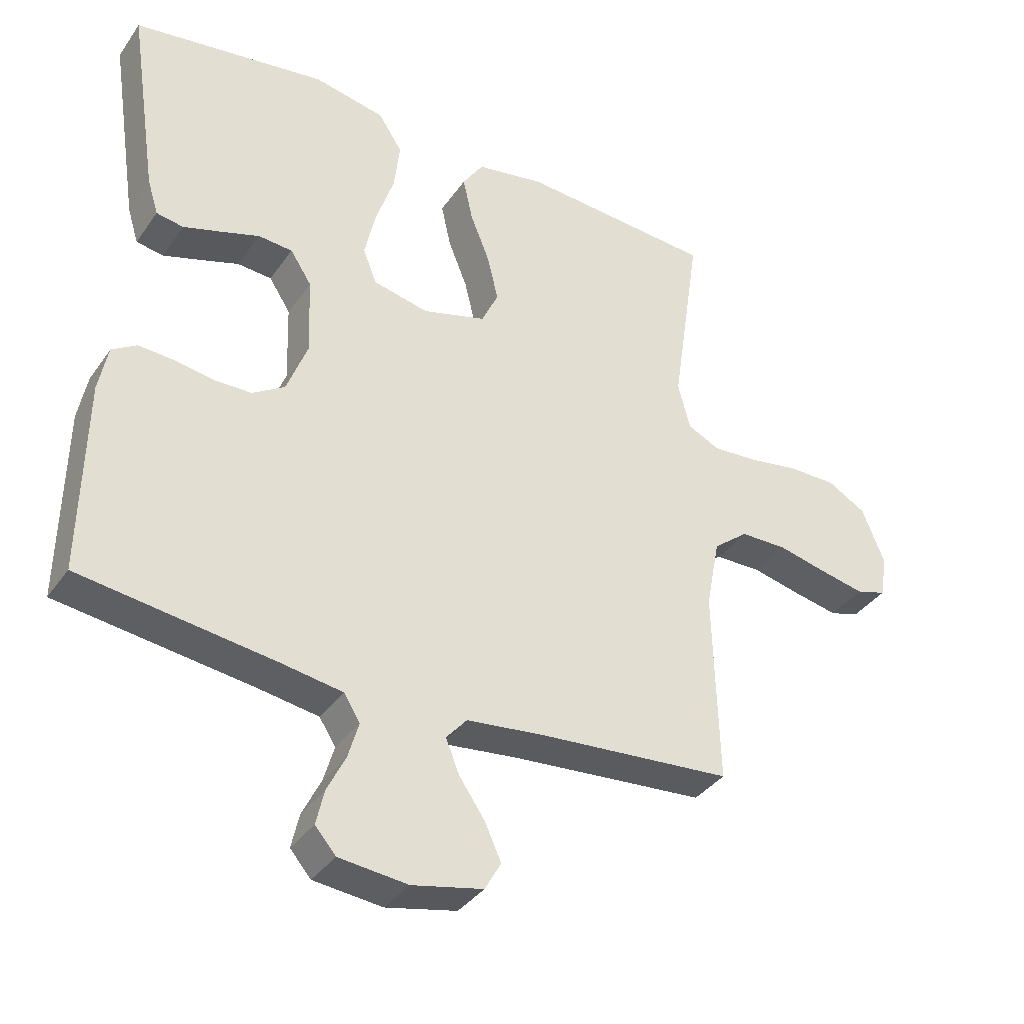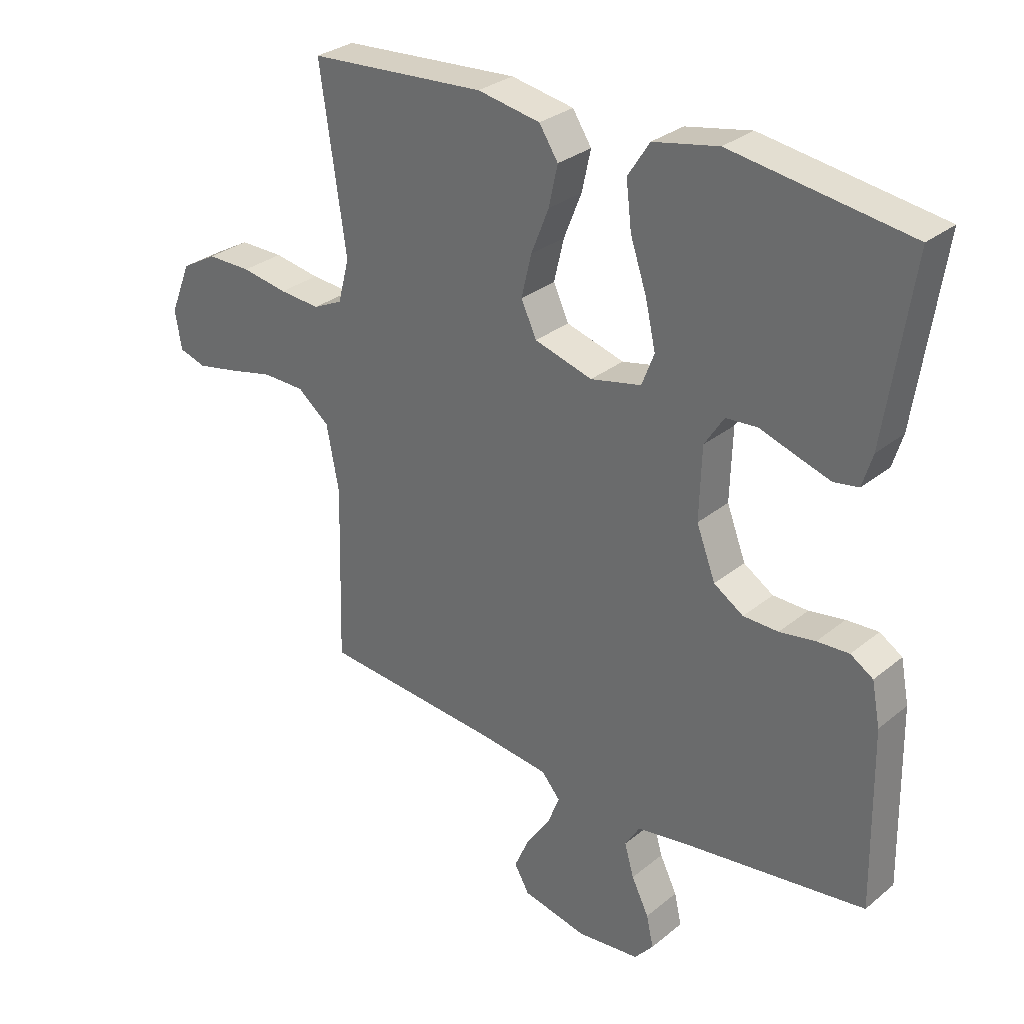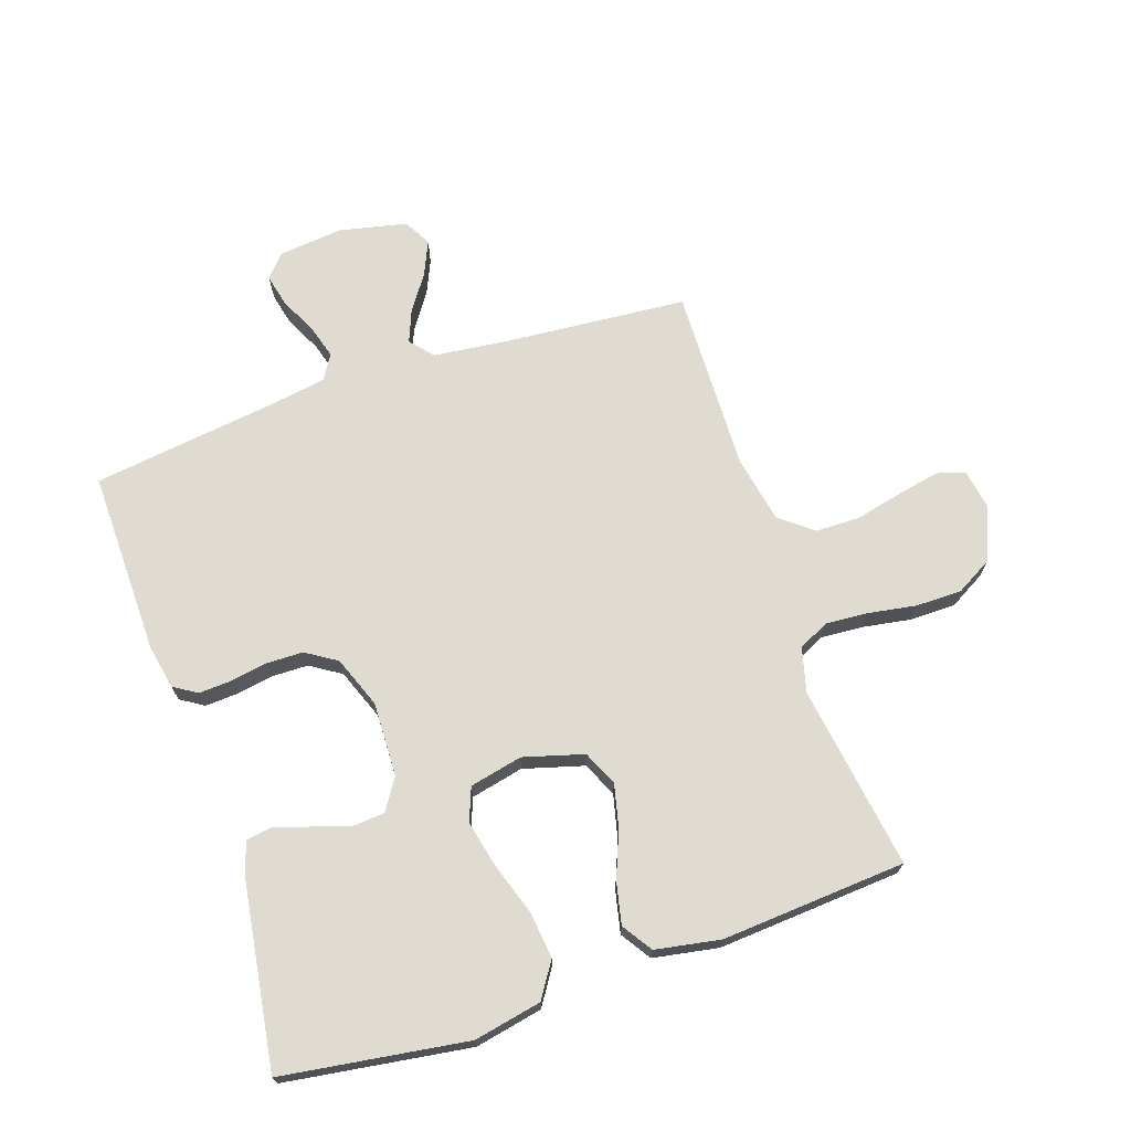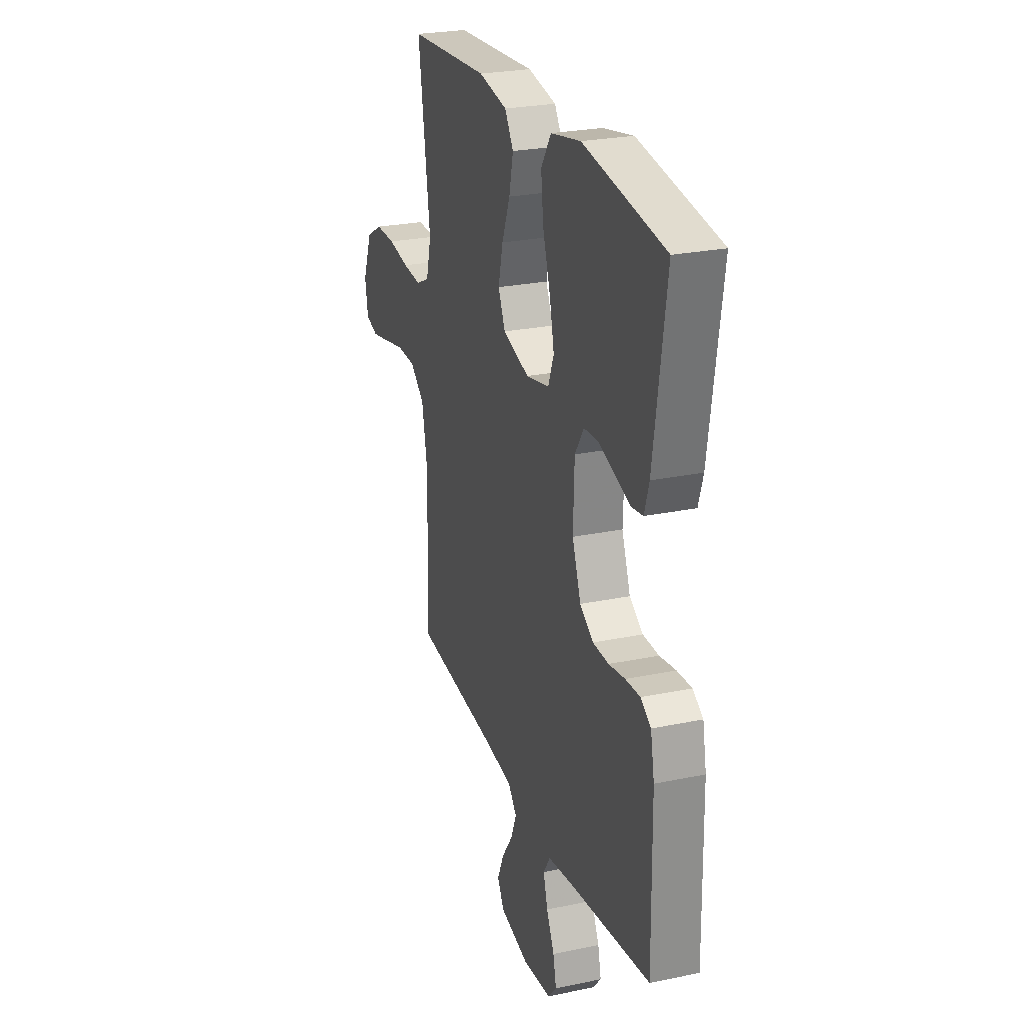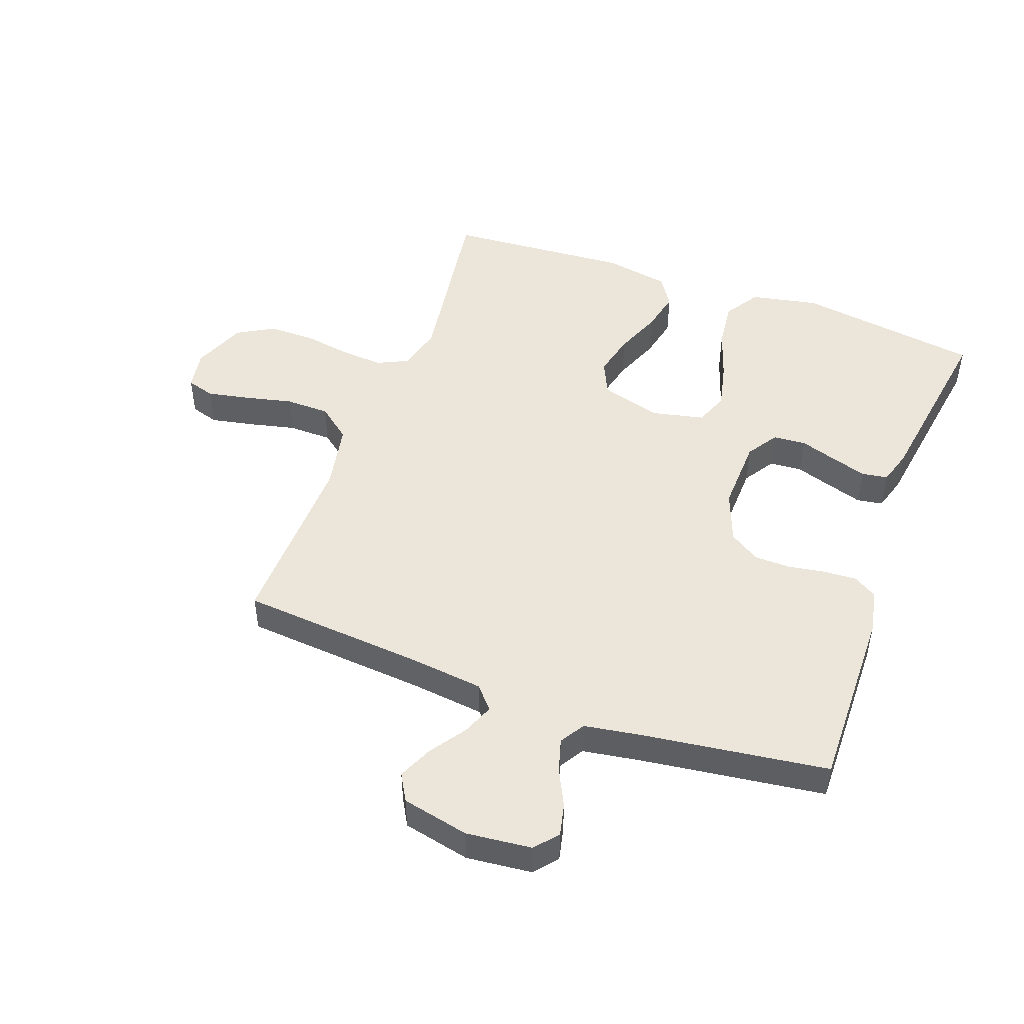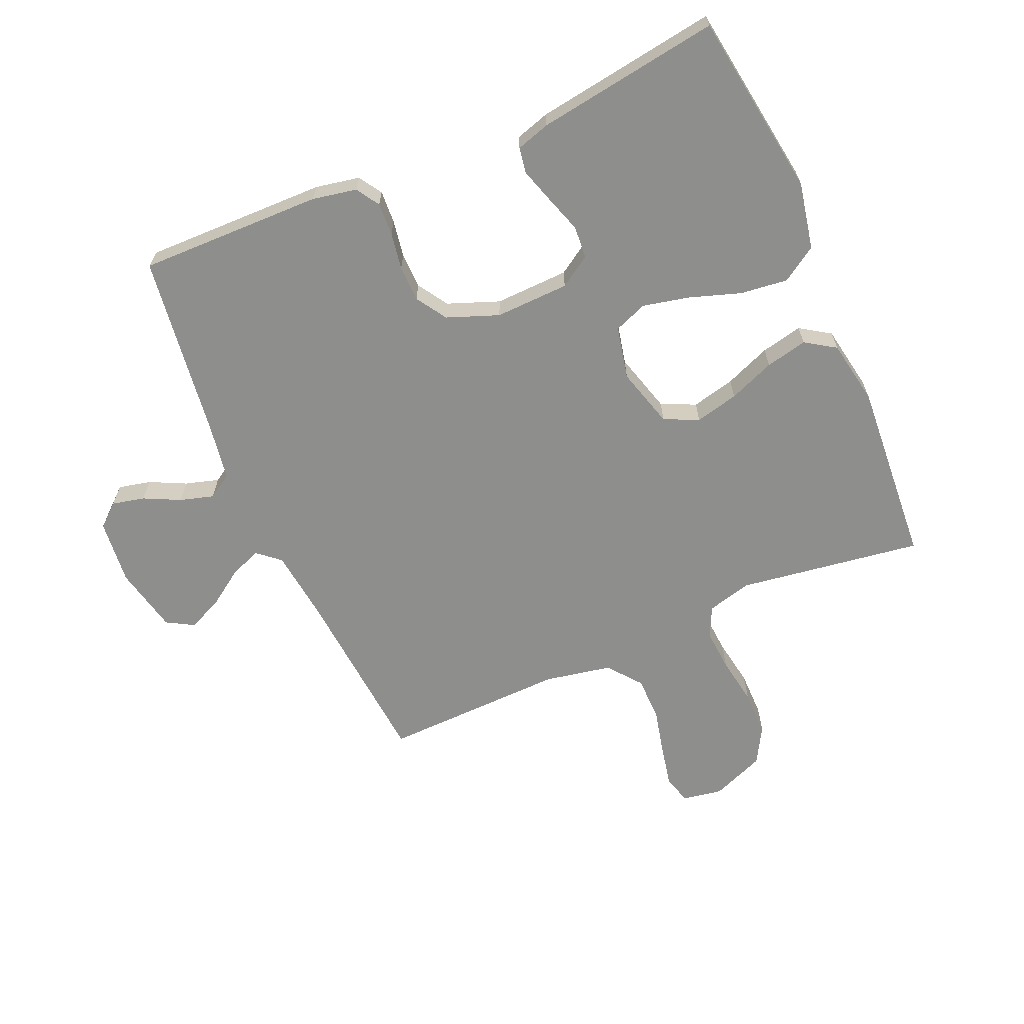
<metadata>
{"format":"obj","ext":"obj","renderer":"f3d","projection":"perspective","resolution":1024,"background":"white","views":[{"elev":-36.6,"azim":-30.6,"up":"+Z"},{"elev":29.9,"azim":-139.6,"up":"+Z"},{"elev":70.2,"azim":-18.7,"up":"+Y"},{"elev":25.7,"azim":-108.4,"up":"+Z"},{"elev":48.3,"azim":-159.9,"up":"+Y"},{"elev":-64.9,"azim":-66.5,"up":"+Y"}]}
</metadata>
<code>
v 0.5 0.07 -0.5
v 0.2 0.07 -0.525
v 0.08 0.07 -0.539
v 0.048 0.07 -0.576
v 0.069 0.07 -0.628
v 0.109 0.07 -0.686
v 0.134 0.07 -0.742
v 0.109 0.07 -0.786
v 0 0.07 -0.81
v -0.106 0.07 -0.799
v -0.138 0.07 -0.762
v -0.126 0.07 -0.709
v -0.097 0.07 -0.65
v -0.081 0.07 -0.595
v -0.106 0.07 -0.555
v -0.2 0.07 -0.54
v -0.5 0.07 -0.5
v -0.495 0.07 -0.2
v -0.481 0.07 -0.128
v -0.443 0.07 -0.104
v -0.389 0.07 -0.107
v -0.329 0.07 -0.117
v -0.27 0.07 -0.116
v -0.22 0.07 -0.084
v -0.188 0.07 0
v -0.192 0.07 0.121
v -0.225 0.07 0.172
v -0.278 0.07 0.176
v -0.339 0.07 0.156
v -0.396 0.07 0.138
v -0.438 0.07 0.145
v -0.455 0.07 0.2
v -0.5 0.07 0.5
v -0.2 0.07 0.544
v -0.09 0.07 0.522
v -0.053 0.07 0.465
v -0.062 0.07 0.388
v -0.09 0.07 0.304
v -0.107 0.07 0.228
v -0.086 0.07 0.174
v 0 0.07 0.155
v 0.098 0.07 0.183
v 0.124 0.07 0.239
v 0.107 0.07 0.31
v 0.077 0.07 0.385
v 0.062 0.07 0.453
v 0.094 0.07 0.502
v 0.2 0.07 0.521
v 0.5 0.07 0.5
v 0.456 0.07 0.2
v 0.475 0.07 0.127
v 0.525 0.07 0.103
v 0.594 0.07 0.108
v 0.672 0.07 0.121
v 0.747 0.07 0.121
v 0.807 0.07 0.087
v 0.842 0.07 0
v 0.831 0.07 -0.065
v 0.785 0.07 -0.079
v 0.716 0.07 -0.065
v 0.639 0.07 -0.047
v 0.567 0.07 -0.048
v 0.513 0.07 -0.091
v 0.492 0.07 -0.2
v 0.5 0 -0.5
v 0.2 0 -0.525
v 0.08 0 -0.539
v 0.048 0 -0.576
v 0.069 0 -0.628
v 0.109 0 -0.686
v 0.134 0 -0.742
v 0.109 0 -0.786
v 0 0 -0.81
v -0.106 0 -0.799
v -0.138 0 -0.762
v -0.126 0 -0.709
v -0.097 0 -0.65
v -0.081 0 -0.595
v -0.106 0 -0.555
v -0.2 0 -0.54
v -0.5 0 -0.5
v -0.495 0 -0.2
v -0.481 0 -0.128
v -0.443 0 -0.104
v -0.389 0 -0.107
v -0.329 0 -0.117
v -0.27 0 -0.116
v -0.22 0 -0.084
v -0.188 0 0
v -0.192 0 0.121
v -0.225 0 0.172
v -0.278 0 0.176
v -0.339 0 0.156
v -0.396 0 0.138
v -0.438 0 0.145
v -0.455 0 0.2
v -0.5 0 0.5
v -0.2 0 0.544
v -0.09 0 0.522
v -0.053 0 0.465
v -0.062 0 0.388
v -0.09 0 0.304
v -0.107 0 0.228
v -0.086 0 0.174
v 0 0 0.155
v 0.098 0 0.183
v 0.124 0 0.239
v 0.107 0 0.31
v 0.077 0 0.385
v 0.062 0 0.453
v 0.094 0 0.502
v 0.2 0 0.521
v 0.5 0 0.5
v 0.456 0 0.2
v 0.475 0 0.127
v 0.525 0 0.103
v 0.594 0 0.108
v 0.672 0 0.121
v 0.747 0 0.121
v 0.807 0 0.087
v 0.842 0 0
v 0.831 0 -0.065
v 0.785 0 -0.079
v 0.716 0 -0.065
v 0.639 0 -0.047
v 0.567 0 -0.048
v 0.513 0 -0.091
v 0.492 0 -0.2
f 58 59 60 61
f 56 57 58 61
f 56 61 62
f 53 54 55 56
f 52 53 56 62
f 51 52 62 63
f 47 48 49 50
f 44 45 46 47
f 43 44 47 50
f 42 43 50 51
f 35 36 37 38
f 35 38 39
f 34 35 39
f 33 34 39
f 32 33 39 40
f 28 29 30 31
f 28 31 32
f 27 28 32 40
f 19 20 21 22
f 19 22 23
f 16 17 18 19
f 15 16 19 23
f 14 15 23 24
f 10 11 12 13
f 10 13 14
f 9 10 14
f 5 6 7 8
f 4 5 8 9
f 64 1 2
f 64 2 3
f 63 64 3
f 41 42 51 63
f 41 63 3
f 26 27 40 41
f 25 26 41 3
f 24 25 3 4
f 4 9 14 24
f 125 124 123 122
f 125 122 121 120
f 126 125 120
f 120 119 118 117
f 126 120 117 116
f 127 126 116 115
f 114 113 112 111
f 111 110 109 108
f 114 111 108 107
f 115 114 107 106
f 102 101 100 99
f 103 102 99
f 103 99 98
f 103 98 97
f 104 103 97 96
f 95 94 93 92
f 96 95 92
f 104 96 92 91
f 86 85 84 83
f 87 86 83
f 83 82 81 80
f 87 83 80 79
f 88 87 79 78
f 77 76 75 74
f 78 77 74
f 78 74 73
f 72 71 70 69
f 73 72 69 68
f 66 65 128
f 67 66 128
f 67 128 127
f 127 115 106 105
f 67 127 105
f 105 104 91 90
f 67 105 90 89
f 68 67 89 88
f 88 78 73 68
f 1 65 66 2
f 2 66 67 3
f 3 67 68 4
f 4 68 69 5
f 5 69 70 6
f 6 70 71 7
f 7 71 72 8
f 8 72 73 9
f 9 73 74 10
f 10 74 75 11
f 11 75 76 12
f 12 76 77 13
f 13 77 78 14
f 14 78 79 15
f 15 79 80 16
f 16 80 81 17
f 17 81 82 18
f 18 82 83 19
f 19 83 84 20
f 20 84 85 21
f 21 85 86 22
f 22 86 87 23
f 23 87 88 24
f 24 88 89 25
f 25 89 90 26
f 26 90 91 27
f 27 91 92 28
f 28 92 93 29
f 29 93 94 30
f 30 94 95 31
f 31 95 96 32
f 32 96 97 33
f 33 97 98 34
f 34 98 99 35
f 35 99 100 36
f 36 100 101 37
f 37 101 102 38
f 38 102 103 39
f 39 103 104 40
f 40 104 105 41
f 41 105 106 42
f 42 106 107 43
f 43 107 108 44
f 44 108 109 45
f 45 109 110 46
f 46 110 111 47
f 47 111 112 48
f 48 112 113 49
f 49 113 114 50
f 50 114 115 51
f 51 115 116 52
f 52 116 117 53
f 53 117 118 54
f 54 118 119 55
f 55 119 120 56
f 56 120 121 57
f 57 121 122 58
f 58 122 123 59
f 59 123 124 60
f 60 124 125 61
f 61 125 126 62
f 62 126 127 63
f 63 127 128 64
f 64 128 65 1

</code>
